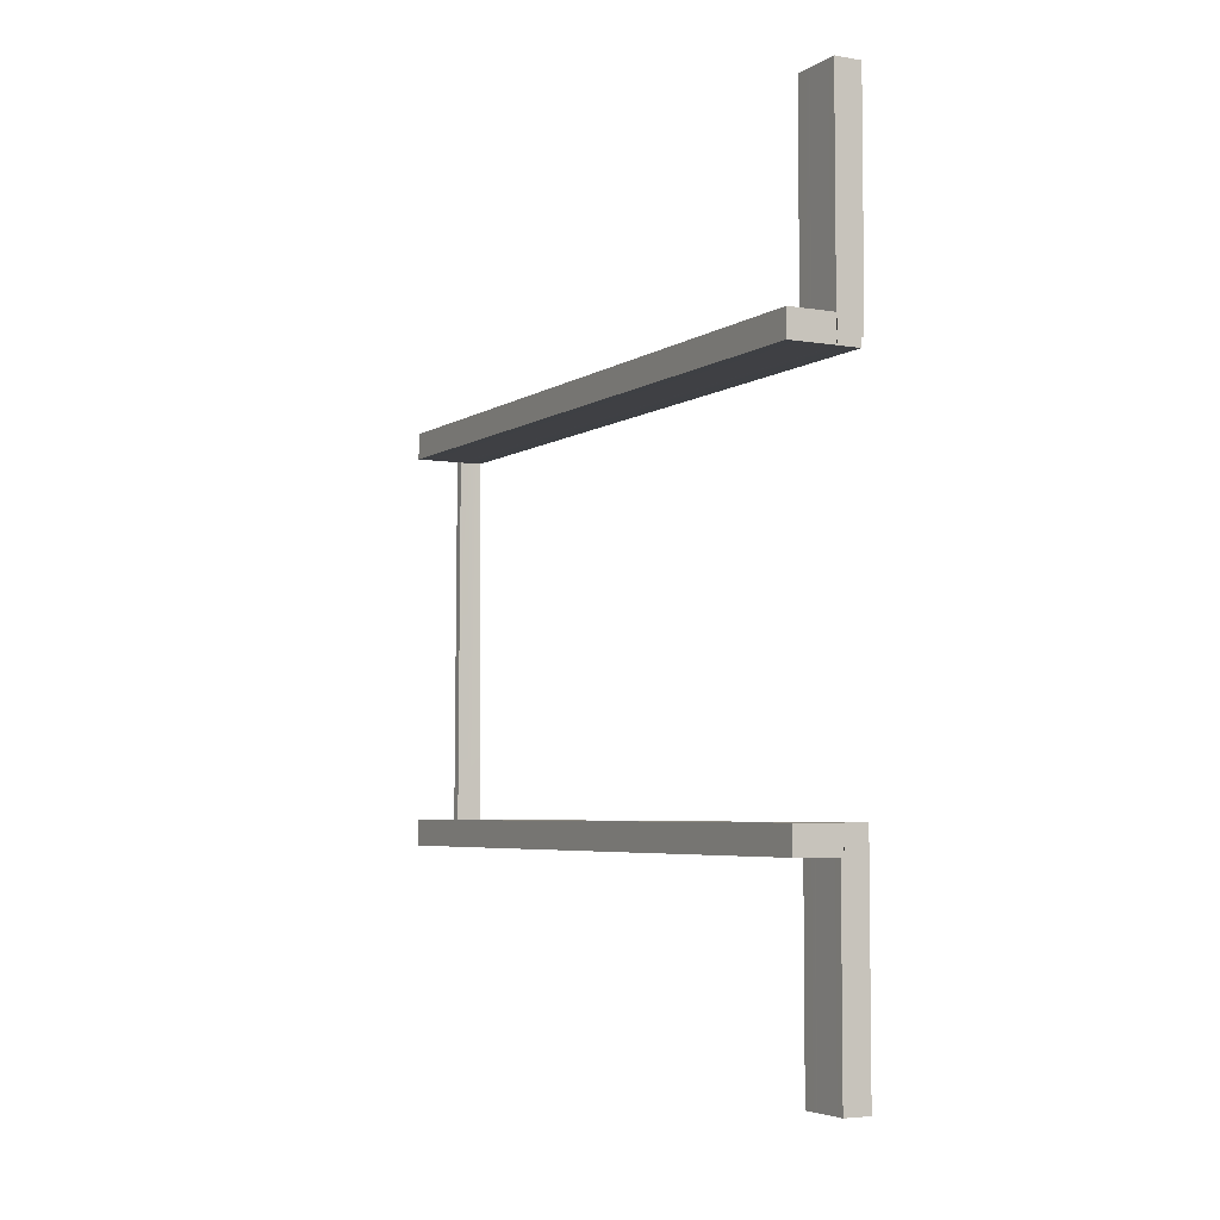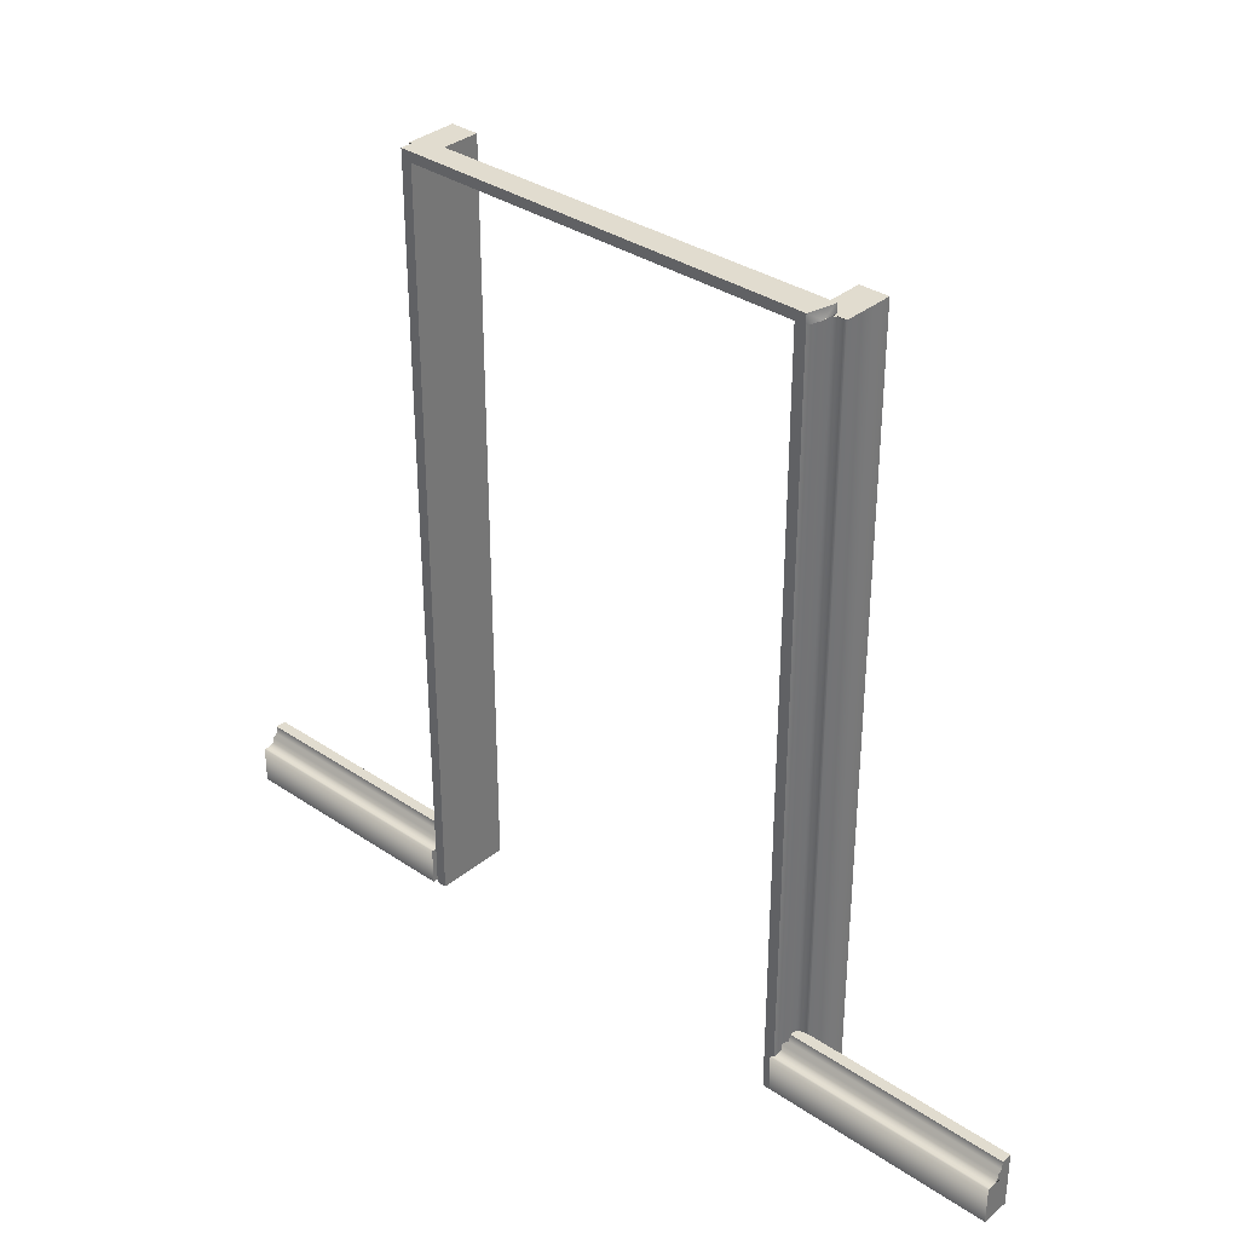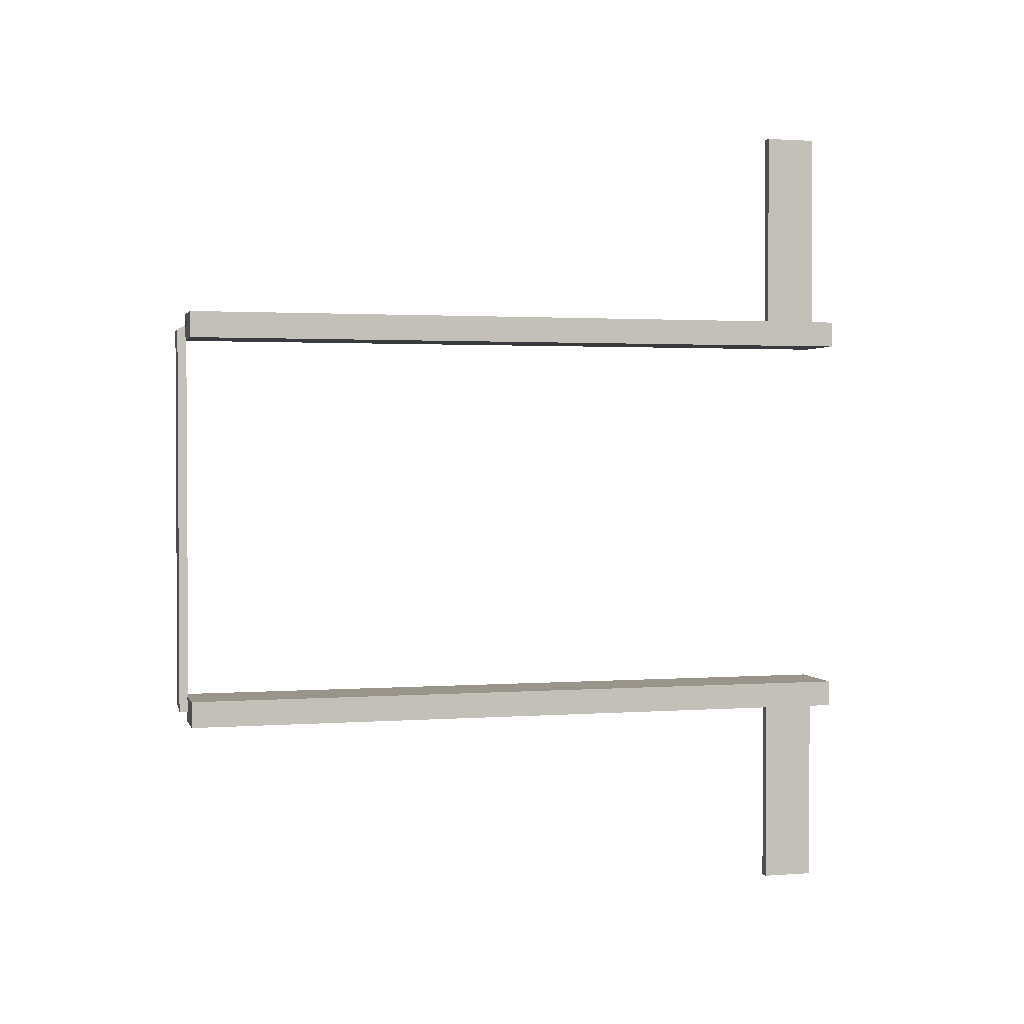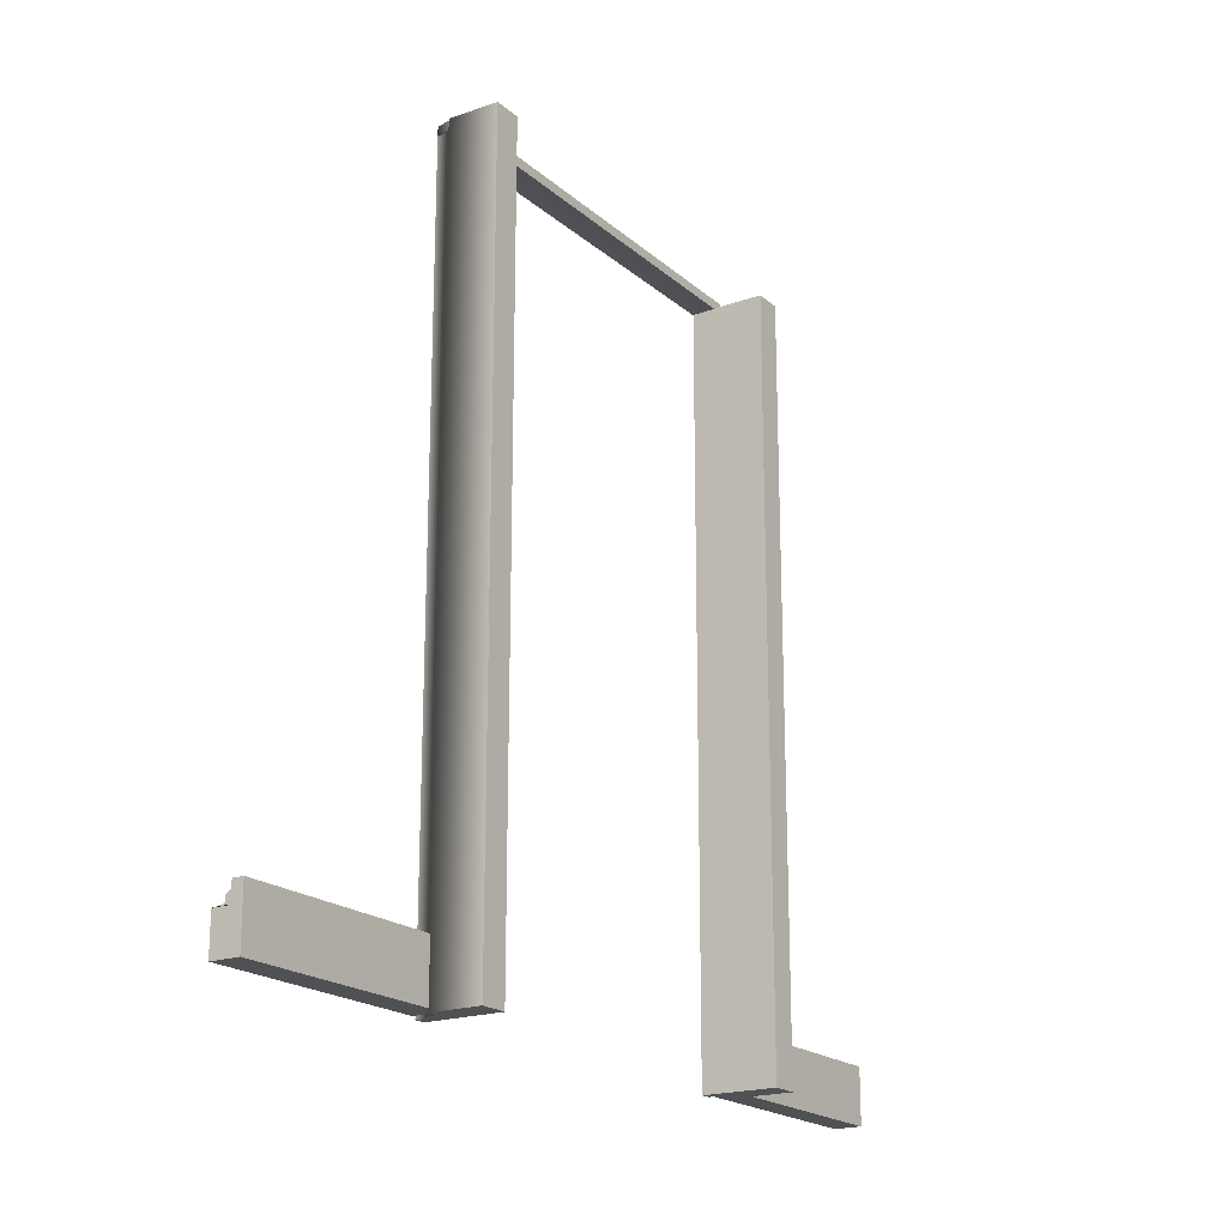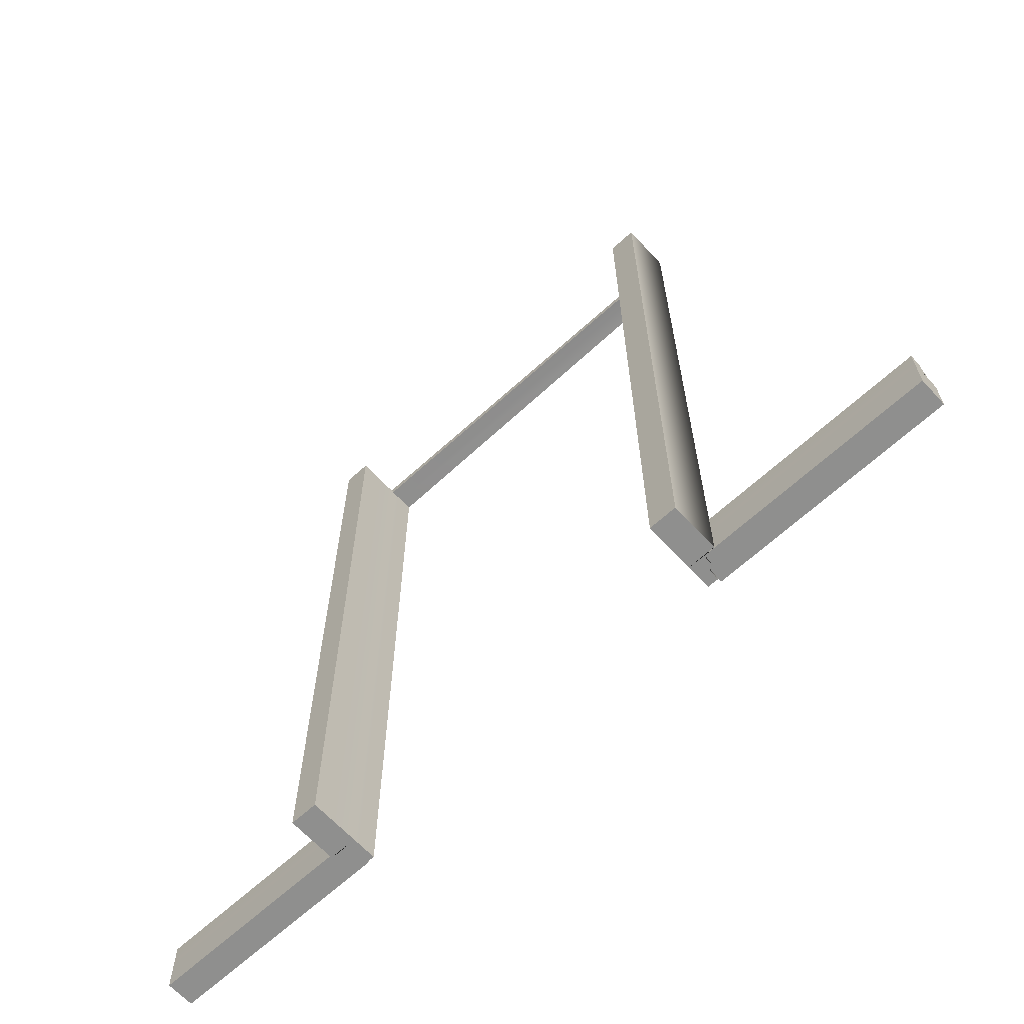
<metadata>
{"format":"obj","ext":"obj","renderer":"f3d","projection":"perspective","resolution":1024,"background":"white","views":[{"elev":-4.9,"azim":-28.4,"up":"+Z"},{"elev":34.2,"azim":132.3,"up":"+Y"},{"elev":1.8,"azim":-104.9,"up":"+Z"},{"elev":-19.7,"azim":-146.8,"up":"+Y"},{"elev":-65.2,"azim":-47.3,"up":"+Y"}]}
</metadata>
<code>
o soupdoortrim003_high_1
v -0.06512 0 0.3518
v -0.06512 0 0.3518
v -0.06512 0 0.3518
v -0.06512 0.1143 0.3518
v -0.06512 0.1143 0.3518
v -0.07051 2.28 1.589
v -0.07051 2.28 1.589
v -0.07051 -0.01017 1.675
v -0.07051 -0.01017 1.675
v -0.07051 -0.01017 1.589
v -0.07051 -0.01017 1.589
v -0.007235 2.28 1.589
v -0.007235 2.28 1.589
v -0.02791 2.28 1.624
v -0.02791 2.28 1.624
v -0.02791 -0.01017 1.624
v -0.02791 -0.01017 1.624
v -0.007235 -0.01017 1.589
v -0.007235 -0.01017 1.589
v -0.07202 2.28 1.665
v -0.07202 2.28 1.665
v -0.07202 -0.01017 1.665
v -0.07202 -0.01017 1.665
v -0.0637 -0.01017 1.589
v -0.0637 -0.01017 1.589
v 0.02092 0.1143 -0.3518
v 0.02092 0.1143 -0.3518
v -0.0637 2.28 1.589
v -0.0637 2.28 1.589
v -0.06697 -0.01017 1.589
v -0.06697 -0.01017 1.589
v -0.06333 2.28 1.639
v -0.06333 2.28 1.639
v -0.06333 -0.01017 1.639
v -0.06333 -0.01017 1.639
v -0.06697 2.28 1.589
v -0.06697 2.28 1.589
v -0.06697 2.28 1.636
v -0.06697 -0.01017 1.636
v -0.03481 2.28 1.589
v -0.03481 2.28 1.589
v -0.03481 -0.01017 1.589
v -0.03481 -0.01017 1.589
v -0.03981 2.28 1.637
v -0.03981 2.28 1.637
v -0.06512 0.1143 -0.3518
v -0.06512 0.1143 -0.3518
v -0.03981 -0.01017 1.637
v -0.03981 -0.01017 1.637
v -0.06751 2.278 1.641
v -0.06751 2.278 1.641
v -0.06751 2.278 1.641
v 0.005658 2.278 1.621
v 0.005658 2.278 1.621
v 0.005658 2.278 1.621
v -0.07145 2.278 0.3283
v -0.07145 2.278 0.3283
v -0.07145 2.278 0.3283
v 0.01271 2.278 0.3463
v 0.01271 2.278 0.3463
v 0.01271 2.278 0.3463
v -0.0666 2.307 1.621
v -0.0666 2.307 1.621
v -0.0666 2.307 1.621
v 0.005658 2.307 1.621
v 0.005658 2.307 1.621
v 0.005658 2.307 1.621
v -0.07145 2.307 0.3283
v -0.07145 2.307 0.3283
v -0.07145 2.307 0.3283
v 0.01271 2.307 0.3463
v 0.01271 2.307 0.3463
v 0.01271 2.307 0.3463
v -0.03158 2.278 0.3313
v -0.03158 2.278 0.3313
v -0.06512 0.1618 0.3518
v -0.06512 0.1618 0.3518
v -0.04106 2.279 1.638
v -0.04106 2.279 1.638
v -0.06157 2.307 1.621
v -0.06157 2.307 1.621
v -0.06641 2.307 0.3283
v -0.06641 2.307 0.3283
v -0.02995 0.1463 0.3518
v -0.02995 0.1463 0.3518
v -0.02995 0.1463 -0.3518
v -0.02995 0.1463 -0.3518
v -0.06512 0.1618 -0.3518
v -0.06512 0.1618 -0.3518
v 0.01117 0.1131 0.3518
v 0.01117 0.1131 0.3518
v 0.01117 0.1131 -0.3518
v 0.01117 0.1131 -0.3518
v -0.06515 0.1194 -0.3518
v -0.06515 0.1194 -0.3518
v 0.02092 0 0.3518
v 0.02092 0 0.3518
v 0.02092 0 0.3518
v -0.06515 0.1194 0.3518
v -0.06515 0.1194 0.3518
v -0.06513 0.1169 -0.3518
v -0.06513 0.1169 -0.3518
v -0.01519 0.1197 0.3518
v -0.01519 0.1197 0.3518
v -0.01519 0.1197 -0.3518
v -0.01519 0.1197 -0.3518
v -0.06513 0.1169 0.3518
v -0.06513 0.1169 0.3518
v -0.01788 0.1169 0.3518
v -0.01788 0.1169 -0.3518
v -0.06513 0.1411 0.3518
v -0.06513 0.1411 0.3518
v -0.06513 0.1411 -0.3518
v -0.06513 0.1411 -0.3518
v -0.01661 0.1373 0.3518
v -0.01661 0.1373 0.3518
v -0.06512 0 -0.3518
v -0.06512 0 -0.3518
v -0.06512 0 -0.3518
v -0.01661 0.1373 -0.3518
v -0.01661 0.1373 -0.3518
v -0.06512 0 2.349
v -0.06512 0 2.349
v -0.06512 0 2.349
v 0.02092 0 2.349
v 0.02092 0 2.349
v 0.02092 0 2.349
v -0.06512 0 1.621
v -0.06512 0 1.621
v -0.06512 0 1.621
v 0.02092 0 1.621
v 0.02092 0 1.621
v 0.02092 0 1.621
v -0.06512 0.1712 2.349
v -0.06512 0.1712 2.349
v -0.06512 0.1712 2.349
v -0.03257 0.1712 2.349
v -0.03257 0.1712 2.349
v -0.03257 0.1712 2.349
v -0.06512 0.1712 1.621
v -0.06512 0.1712 1.621
v -0.06512 0.1712 1.621
v -0.03257 0.1712 1.621
v -0.03257 0.1712 1.621
v -0.03257 0.1712 1.621
v 0.02092 0.1143 2.349
v 0.02092 0.1143 2.349
v 0.02092 0 -0.3518
v 0.02092 0 -0.3518
v 0.02092 0 -0.3518
v -0.06512 0.1143 2.349
v -0.06512 0.1143 2.349
v 0.02092 0.1143 1.621
v 0.02092 0.1143 1.621
v -0.06512 0.1143 1.621
v -0.06512 0.1143 1.621
v -0.06512 0.1618 2.349
v -0.06512 0.1618 2.349
v -0.02995 0.1463 2.349
v -0.02995 0.1463 2.349
v -0.02995 0.1463 1.621
v -0.02995 0.1463 1.621
v -0.06512 0.1618 1.621
v -0.06512 0.1618 1.621
v 0.01117 0.1131 2.349
v 0.01117 0.1131 2.349
v 0.01117 0.1131 1.621
v 0.01117 0.1131 1.621
v -0.06515 0.1194 1.621
v -0.06515 0.1194 1.621
v -0.06512 0.1712 0.3518
v -0.06512 0.1712 0.3518
v -0.06512 0.1712 0.3518
v -0.06515 0.1194 2.349
v -0.06515 0.1194 2.349
v -0.06513 0.1169 1.621
v -0.06513 0.1169 1.621
v -0.01519 0.1197 2.349
v -0.01519 0.1197 2.349
v -0.01519 0.1197 1.621
v -0.01519 0.1197 1.621
v -0.06513 0.1169 2.349
v -0.06513 0.1169 2.349
v -0.01788 0.1169 2.349
v -0.01788 0.1169 1.621
v -0.06513 0.1411 2.349
v -0.06513 0.1411 2.349
v -0.06513 0.1411 1.621
v -0.06513 0.1411 1.621
v -0.01661 0.1373 2.349
v -0.01661 0.1373 2.349
v -0.03257 0.1712 0.3518
v -0.03257 0.1712 0.3518
v -0.03257 0.1712 0.3518
v -0.01661 0.1373 1.621
v -0.01661 0.1373 1.621
v -0.215 -0.01017 0.3784
v -0.215 -0.01017 0.3784
v -0.215 -0.01017 0.3784
v -0.215 -0.01017 0.2924
v -0.215 -0.01017 0.2924
v -0.215 -0.01017 0.2924
v -0.215 2.28 0.3784
v -0.215 2.28 0.3784
v -0.215 2.28 0.3784
v -0.215 2.28 0.2924
v -0.215 2.28 0.2924
v -0.215 2.28 0.2924
v 0.01291 -0.01017 0.3784
v 0.01291 -0.01017 0.3784
v 0.01291 -0.01017 0.3784
v 0.01291 -0.01017 0.3459
v 0.01291 -0.01017 0.3459
v 0.01291 -0.01017 0.3459
v 0.01291 2.28 0.3784
v 0.01291 2.28 0.3784
v 0.01291 2.28 0.3784
v 0.01291 2.28 0.3459
v 0.01291 2.28 0.3459
v 0.01291 2.28 0.3459
v -0.06292 -0.01017 0.2924
v -0.06292 -0.01017 0.2924
v -0.06292 -0.01017 0.2924
v -0.06292 -0.01017 0.2924
v -0.06292 -0.01017 0.2924
v -0.06512 0.1712 -0.3518
v -0.06512 0.1712 -0.3518
v -0.06512 0.1712 -0.3518
v -0.06292 -0.01017 0.3784
v -0.06292 -0.01017 0.3784
v -0.06292 -0.01017 0.3784
v -0.06292 -0.01017 0.3784
v -0.06292 -0.01017 0.3784
v -0.06292 2.28 0.2924
v -0.06292 2.28 0.2924
v -0.06292 2.28 0.2924
v -0.06292 2.28 0.2924
v -0.06292 2.28 0.2924
v -0.06292 2.28 0.3784
v -0.06292 2.28 0.3784
v -0.06292 2.28 0.3784
v -0.06292 2.28 0.3784
v -0.06292 2.28 0.3784
v 0.0003547 -0.01017 0.3784
v 0.0003547 -0.01017 0.3784
v -0.02032 -0.01017 0.3433
v -0.02032 -0.01017 0.3433
v -0.02032 2.28 0.3433
v -0.02032 2.28 0.3433
v 0.0003548 2.28 0.3784
v 0.0003548 2.28 0.3784
v -0.06443 -0.01017 0.3022
v -0.06443 -0.01017 0.3022
v -0.06443 2.28 0.3022
v -0.06443 2.28 0.3022
v -0.05611 2.28 0.3785
v -0.05611 2.28 0.3785
v -0.03257 0.1712 -0.3518
v -0.03257 0.1712 -0.3518
v -0.03257 0.1712 -0.3518
v -0.05611 -0.01017 0.3785
v -0.05611 -0.01017 0.3785
v -0.05938 2.28 0.3785
v -0.05938 2.28 0.3785
v -0.05574 -0.01017 0.3285
v -0.05574 -0.01017 0.3285
v -0.05574 2.28 0.3285
v -0.05574 2.28 0.3285
v -0.05938 -0.01017 0.3785
v -0.05938 -0.01017 0.3785
v -0.05938 -0.01017 0.3312
v -0.05938 2.28 0.3312
v -0.02722 -0.01017 0.3785
v -0.02722 -0.01017 0.3785
v -0.02722 2.28 0.3785
v -0.02722 2.28 0.3785
v -0.03222 -0.01017 0.3299
v -0.03222 -0.01017 0.3299
v 0.02092 0.1143 0.3518
v 0.02092 0.1143 0.3518
v -0.03222 2.28 0.3299
v -0.03222 2.28 0.3299
v -0.2226 2.28 1.589
v -0.2226 2.28 1.589
v -0.2226 2.28 1.589
v -0.2226 2.28 1.675
v -0.2226 2.28 1.675
v -0.2226 2.28 1.675
v -0.2226 -0.01017 1.589
v -0.2226 -0.01017 1.589
v -0.2226 -0.01017 1.589
v -0.2226 -0.01017 1.675
v -0.2226 -0.01017 1.675
v -0.2226 -0.01017 1.675
v 0.00532 2.28 1.589
v 0.00532 2.28 1.589
v 0.00532 2.28 1.589
v 0.00532 2.28 1.621
v 0.00532 2.28 1.621
v 0.00532 2.28 1.621
v 0.005319 -0.01017 1.589
v 0.005319 -0.01017 1.589
v 0.005319 -0.01017 1.589
v 0.005319 -0.01017 1.621
v 0.005319 -0.01017 1.621
v 0.005319 -0.01017 1.621
v -0.07051 2.28 1.675
v -0.07051 2.28 1.675
f 1 118 150
f 150 97 1
f 173 194 260
f 260 228 173
f 98 279 4
f 4 2 98
f 148 26 280
f 280 96 148
f 117 46 27
f 27 149 117
f 3 5 47
f 47 119 3
f 90 109 107
f 90 107 4
f 279 90 4
f 92 91 280
f 280 26 92
f 101 110 93
f 46 101 93
f 46 93 27
f 108 102 47
f 47 5 108
f 192 171 76
f 76 84 192
f 258 193 85
f 85 86 258
f 88 226 259
f 259 87 88
f 172 227 89
f 89 77 172
f 90 103 109
f 105 104 91
f 91 92 105
f 120 106 110
f 113 120 110
f 94 113 110
f 111 114 95
f 95 99 111
f 109 100 107
f 101 94 110
f 99 95 102
f 102 108 99
f 112 100 109
f 115 112 109
f 103 115 109
f 121 116 104
f 104 105 121
f 106 93 110
f 87 120 113
f 113 88 87
f 77 89 114
f 114 111 77
f 112 115 84
f 84 76 112
f 86 85 116
f 116 121 86
f 122 128 131
f 131 125 122
f 136 139 145
f 145 142 136
f 126 146 151
f 151 123 126
f 132 153 147
f 147 127 132
f 129 155 154
f 154 133 129
f 124 152 156
f 156 130 124
f 165 184 182
f 165 182 151
f 146 165 151
f 167 166 147
f 147 153 167
f 177 185 168
f 155 177 168
f 155 168 154
f 183 176 156
f 156 152 183
f 137 134 157
f 157 159 137
f 143 138 160
f 160 161 143
f 163 140 144
f 144 162 163
f 135 141 164
f 164 158 135
f 165 178 184
f 180 179 166
f 166 167 180
f 195 181 185
f 188 195 185
f 169 188 185
f 186 189 170
f 170 174 186
f 184 175 182
f 177 169 185
f 174 170 176
f 176 183 174
f 187 175 184
f 190 187 184
f 178 190 184
f 196 191 179
f 179 180 196
f 181 168 185
f 162 195 188
f 188 163 162
f 158 164 189
f 189 186 158
f 187 190 159
f 159 157 187
f 161 160 191
f 191 196 161
f 197 203 206
f 206 200 197
f 209 212 218
f 218 215 209
f 201 221 229
f 230 198 201
f 207 234 222
f 223 202 207
f 204 239 235
f 236 208 204
f 199 231 240
f 241 205 199
f 252 271 269
f 252 269 232
f 224 252 232
f 254 253 225
f 225 237 254
f 263 272 255
f 242 263 255
f 242 255 238
f 270 264 243
f 243 233 270
f 213 210 244
f 244 246 213
f 219 214 247
f 247 248 219
f 250 216 220
f 220 249 250
f 211 217 251
f 251 245 211
f 252 265 271
f 267 266 253
f 253 254 267
f 281 268 272
f 275 281 272
f 256 275 272
f 273 276 257
f 257 261 273
f 271 262 269
f 263 256 272
f 261 257 264
f 264 270 261
f 274 262 271
f 277 274 271
f 265 277 271
f 282 278 266
f 266 267 282
f 268 255 272
f 249 281 275
f 275 250 249
f 245 251 276
f 276 273 245
f 274 277 246
f 246 244 274
f 248 247 278
f 278 282 248
f 283 289 292
f 292 286 283
f 295 298 304
f 304 301 295
f 287 307 6
f 6 284 287
f 293 8 308
f 308 288 293
f 290 10 9
f 9 294 290
f 285 7 11
f 11 291 285
f 20 38 36
f 20 36 6
f 307 20 6
f 22 21 308
f 308 8 22
f 30 39 23
f 10 30 23
f 10 23 9
f 37 31 11
f 11 7 37
f 299 296 12
f 12 14 299
f 305 300 15
f 15 16 305
f 18 302 306
f 306 17 18
f 297 303 19
f 19 13 297
f 20 32 38
f 34 33 21
f 21 22 34
f 48 35 39
f 42 48 39
f 24 42 39
f 40 43 25
f 25 28 40
f 38 29 36
f 30 24 39
f 28 25 31
f 31 37 28
f 41 29 38
f 44 41 38
f 32 44 38
f 49 45 33
f 33 34 49
f 35 23 39
f 17 48 42
f 42 18 17
f 13 19 43
f 43 40 13
f 41 44 14
f 14 12 41
f 16 15 45
f 45 49 16
f 56 74 78
f 78 50 56
f 80 82 68
f 68 62 80
f 79 81 63
f 63 51 79
f 53 59 71
f 71 65 53
f 75 83 72
f 72 60 75
f 57 52 64
f 64 69 57
f 74 61 54
f 54 78 74
f 66 73 82
f 82 80 66
f 55 67 81
f 81 79 55
f 58 70 83
f 83 75 58

</code>
